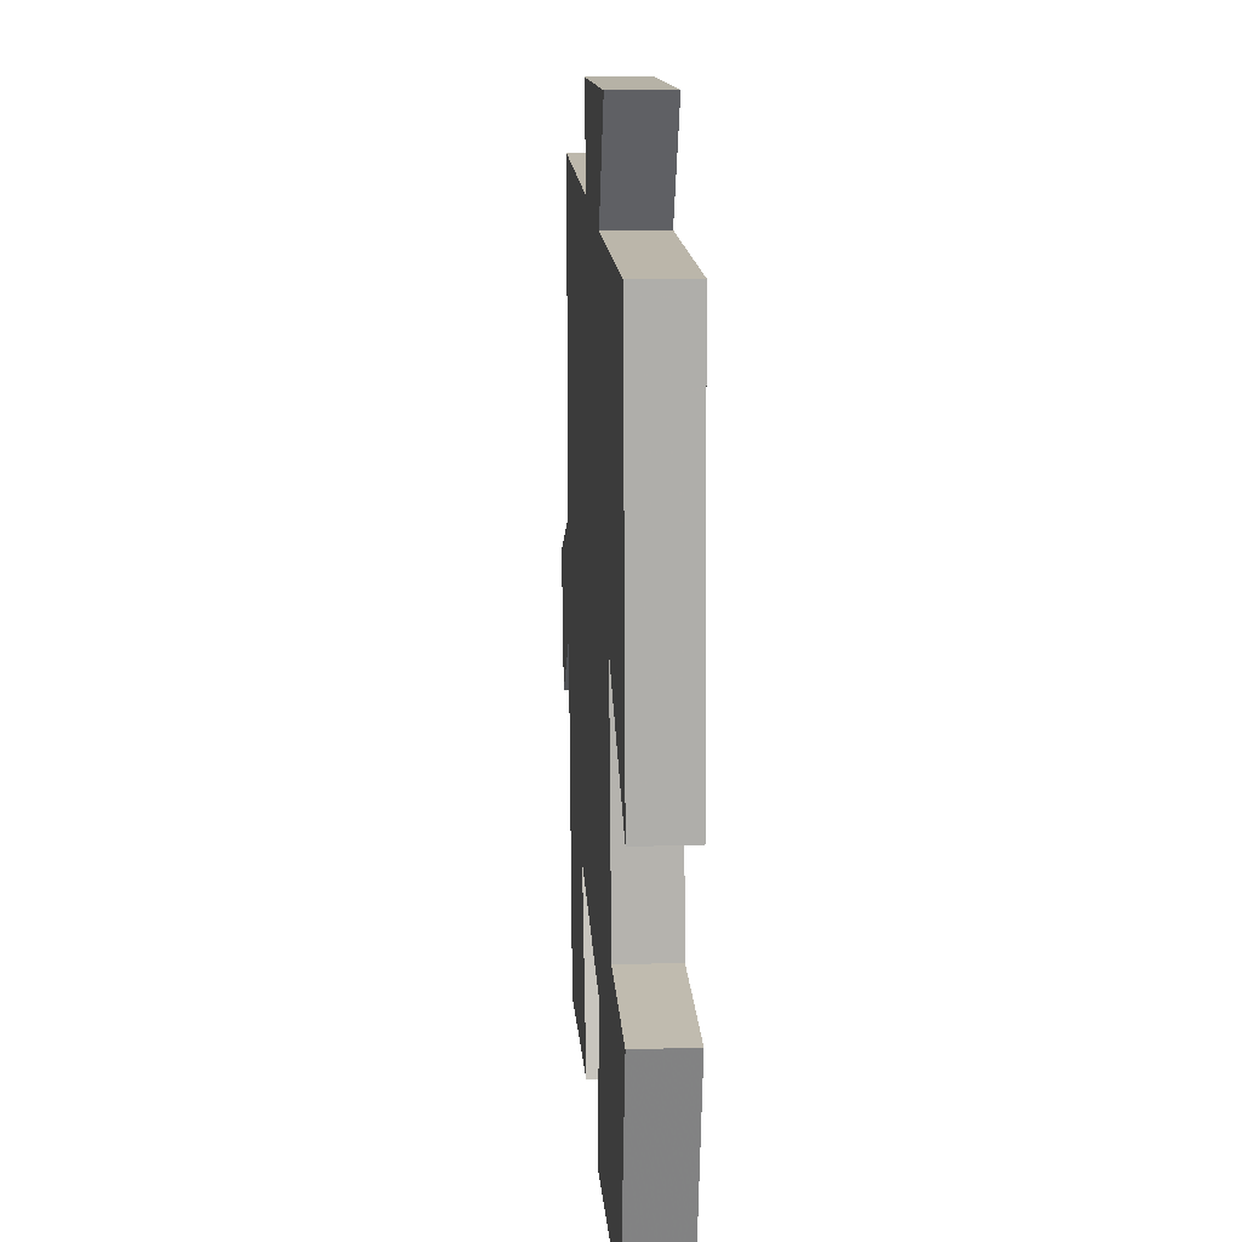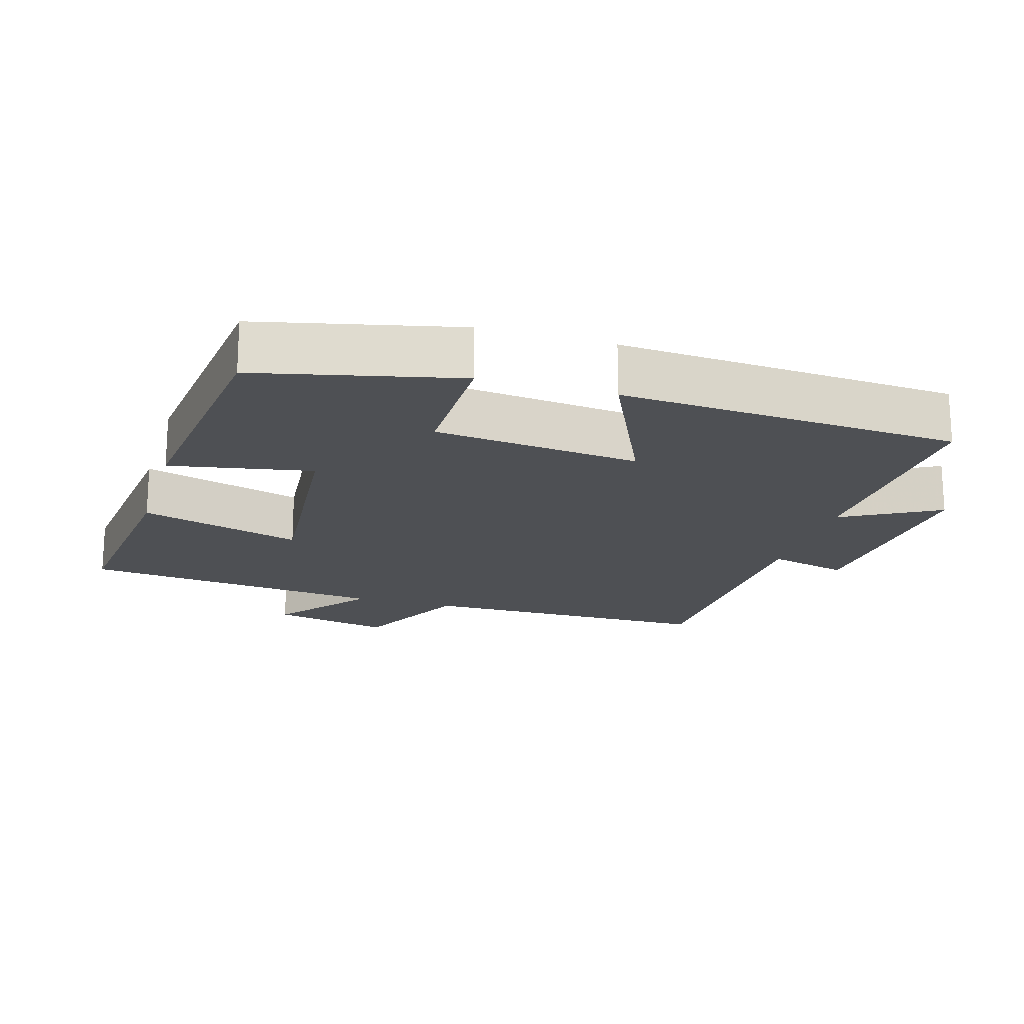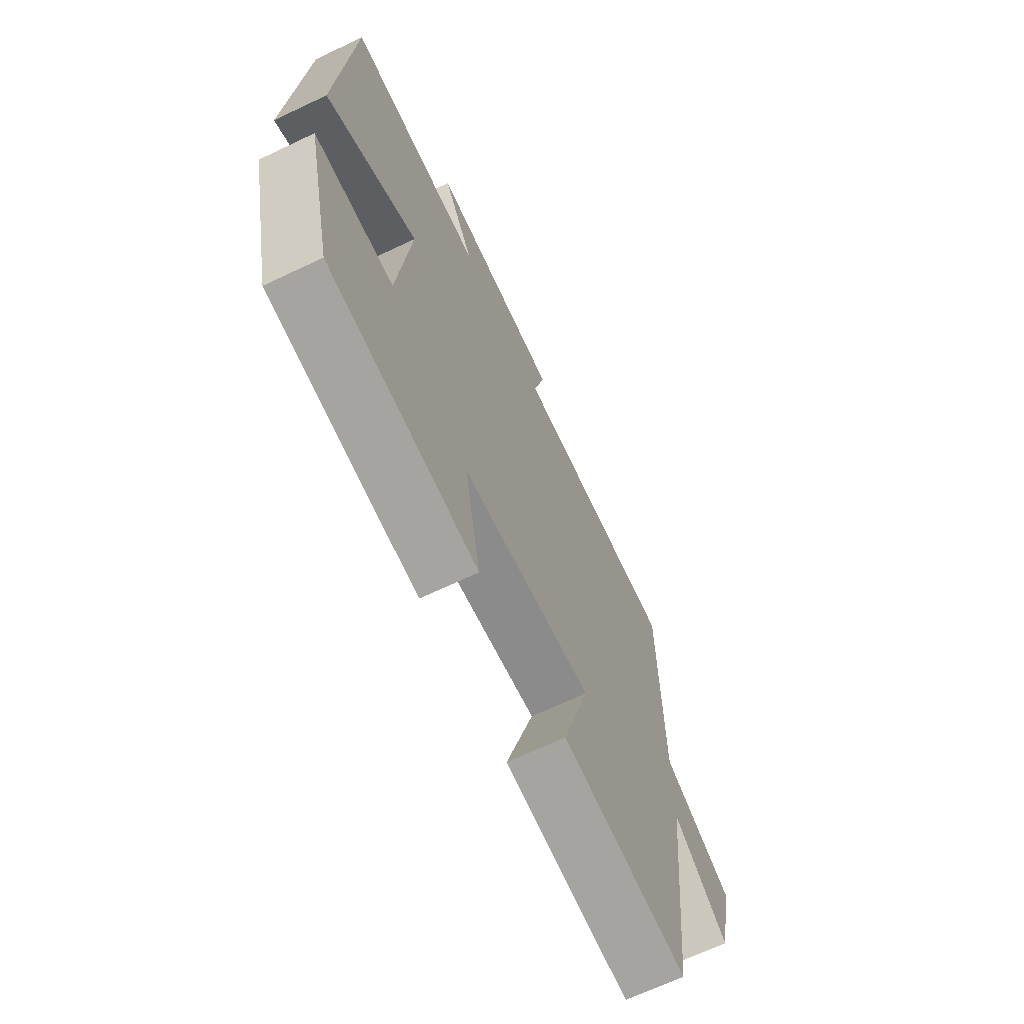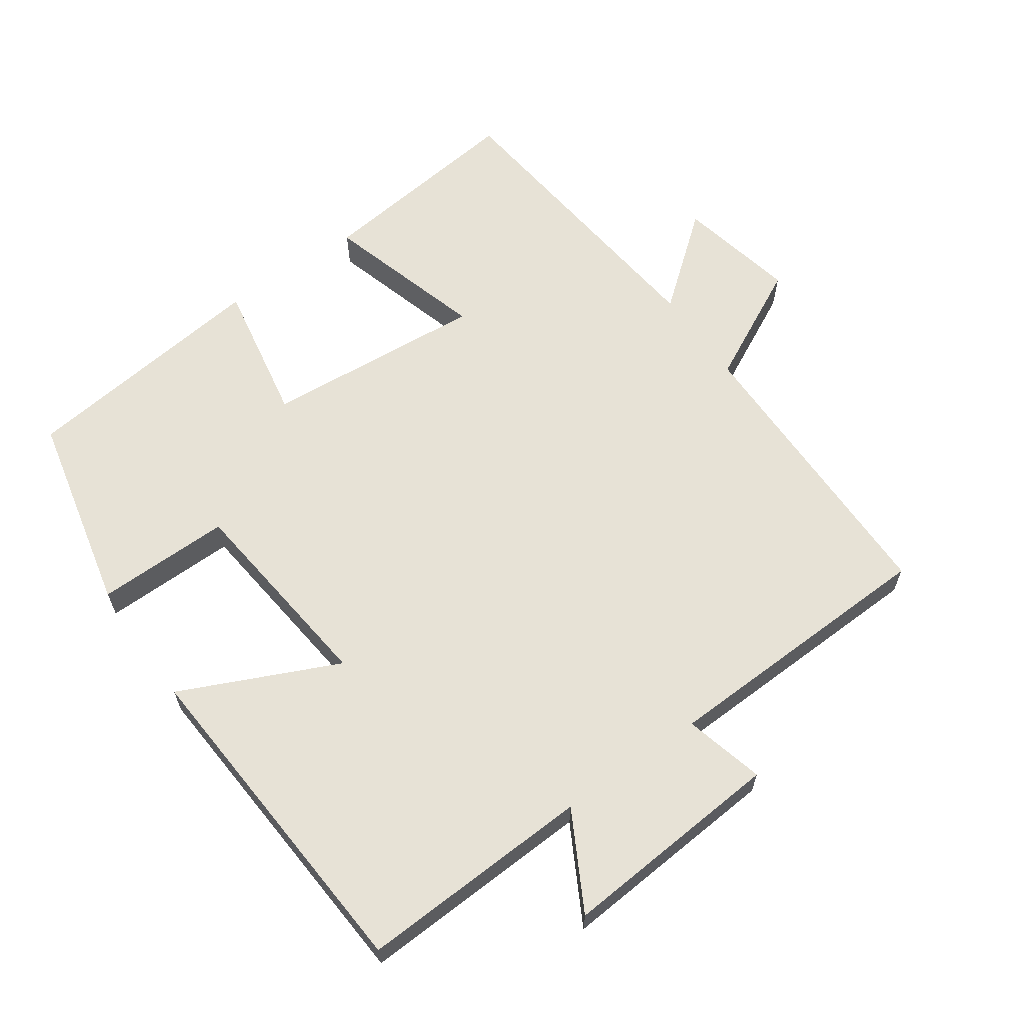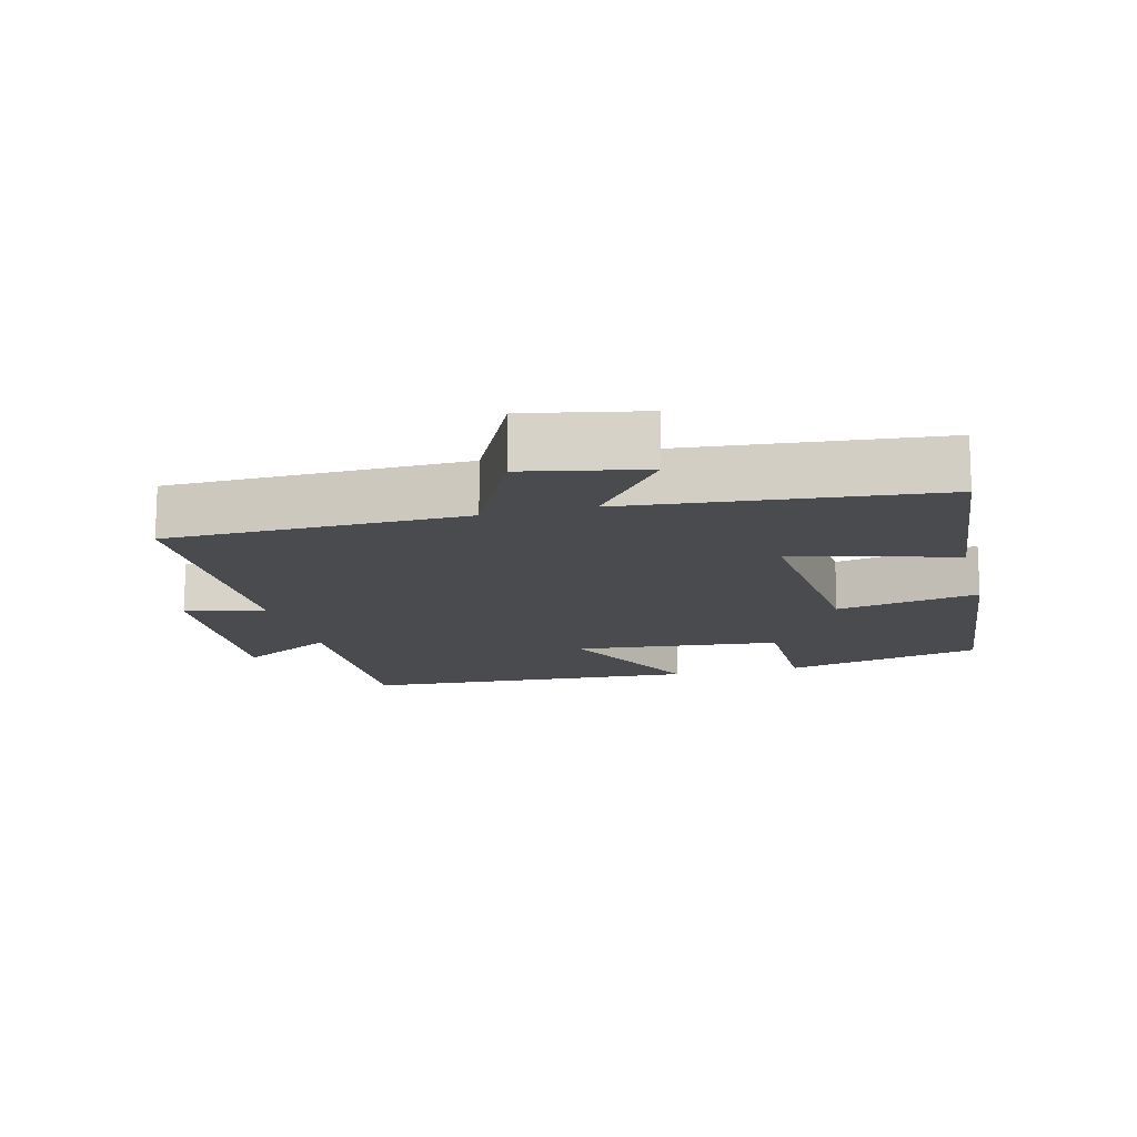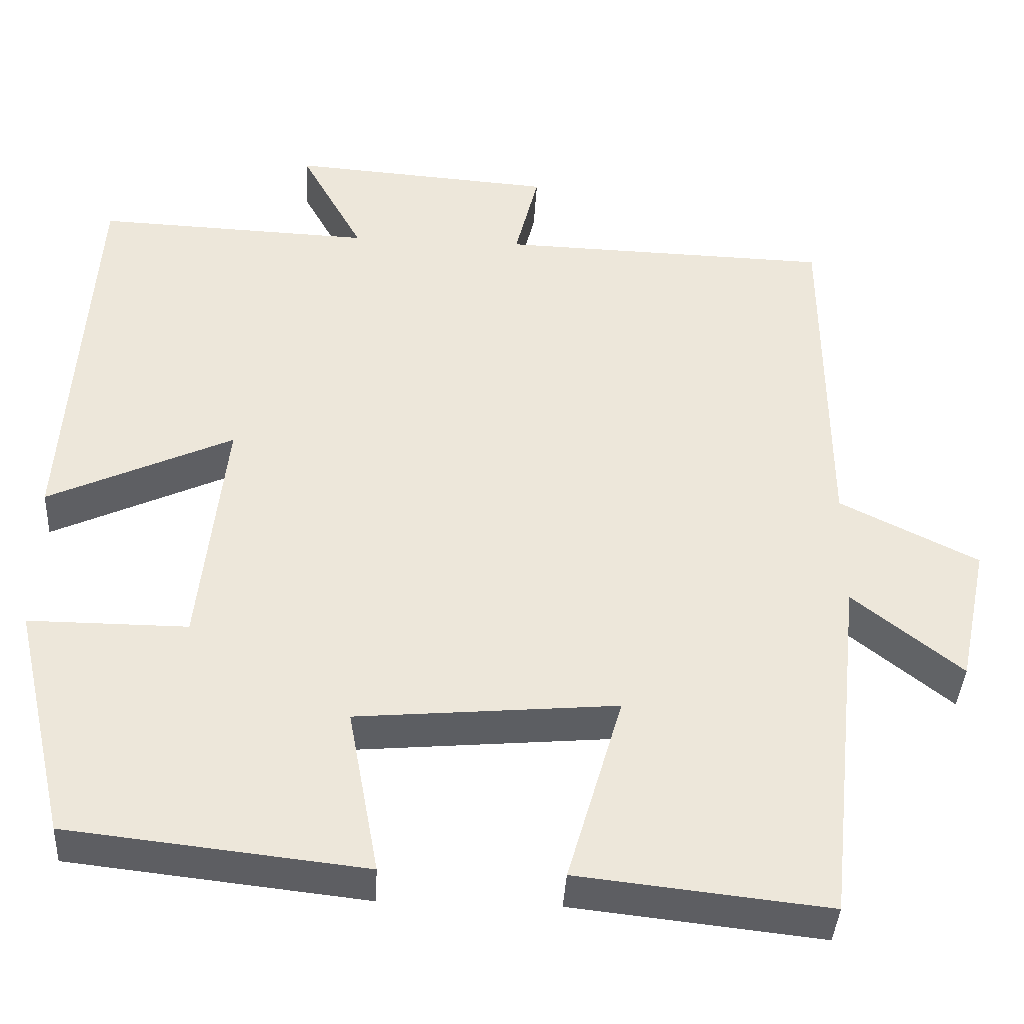
<metadata>
{"format":"obj","ext":"obj","renderer":"f3d","projection":"perspective","resolution":1024,"background":"white","views":[{"elev":16.5,"azim":-93.8,"up":"+Z"},{"elev":-18.8,"azim":-106.5,"up":"+Y"},{"elev":-68.1,"azim":-64.6,"up":"+Z"},{"elev":63.3,"azim":-35.3,"up":"+Y"},{"elev":-14.3,"azim":104.6,"up":"+Y"},{"elev":-39.2,"azim":-3.2,"up":"+Z"}]}
</metadata>
<code>
v -0.434 0.07 -0.459
v -0.5 0.07 -0.17
v -0.305 0.07 -0.171
v -0.273 0.07 0.127
v -0.5 0.07 0.022
v -0.468 0.07 0.514
v -0.129 0.07 0.5
v -0.206 0.07 0.64
v 0.118 0.07 0.616
v 0.089 0.07 0.5
v 0.497 0.07 0.488
v 0.5 0.07 0.058
v 0.67 0.07 -0.027
v 0.634 0.07 -0.199
v 0.5 0.07 -0.092
v 0.453 0.07 -0.534
v 0.145 0.07 -0.5
v 0.213 0.07 -0.266
v -0.107 0.07 -0.294
v -0.069 0.07 -0.5
v -0.434 0 -0.459
v -0.5 0 -0.17
v -0.305 0 -0.171
v -0.273 0 0.127
v -0.5 0 0.022
v -0.468 0 0.514
v -0.129 0 0.5
v -0.206 0 0.64
v 0.118 0 0.616
v 0.089 0 0.5
v 0.497 0 0.488
v 0.5 0 0.058
v 0.67 0 -0.027
v 0.634 0 -0.199
v 0.5 0 -0.092
v 0.453 0 -0.534
v 0.145 0 -0.5
v 0.213 0 -0.266
v -0.107 0 -0.294
v -0.069 0 -0.5
f 19 20 1 2
f 18 19 2 3
f 15 16 17 18
f 15 18 3 4
f 12 13 14 15
f 10 11 12 15
f 10 15 4
f 7 8 9 10
f 7 10 4 5
f 5 6 7
f 22 21 40 39
f 23 22 39 38
f 38 37 36 35
f 24 23 38 35
f 35 34 33 32
f 35 32 31 30
f 24 35 30
f 30 29 28 27
f 25 24 30 27
f 27 26 25
f 1 21 22 2
f 2 22 23 3
f 3 23 24 4
f 4 24 25 5
f 5 25 26 6
f 6 26 27 7
f 7 27 28 8
f 8 28 29 9
f 9 29 30 10
f 10 30 31 11
f 11 31 32 12
f 12 32 33 13
f 13 33 34 14
f 14 34 35 15
f 15 35 36 16
f 16 36 37 17
f 17 37 38 18
f 18 38 39 19
f 19 39 40 20
f 20 40 21 1

</code>
